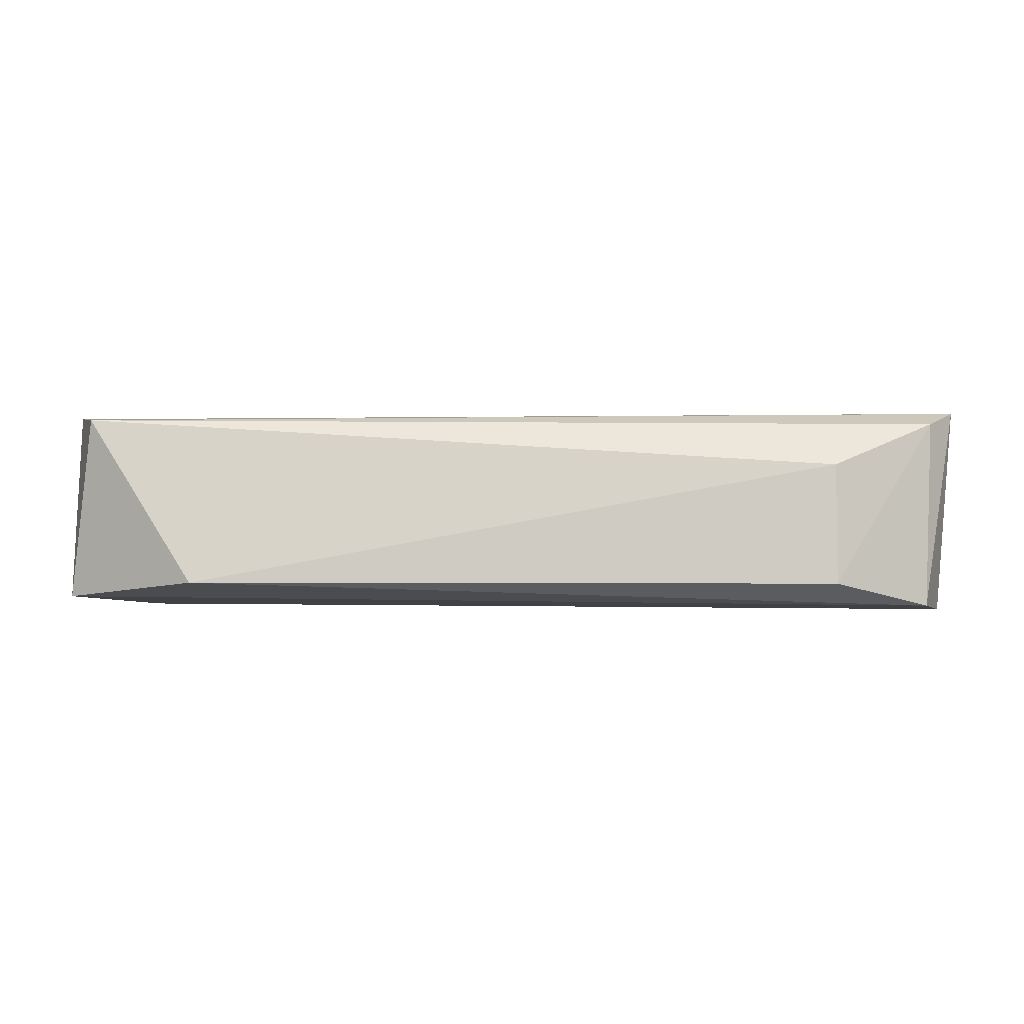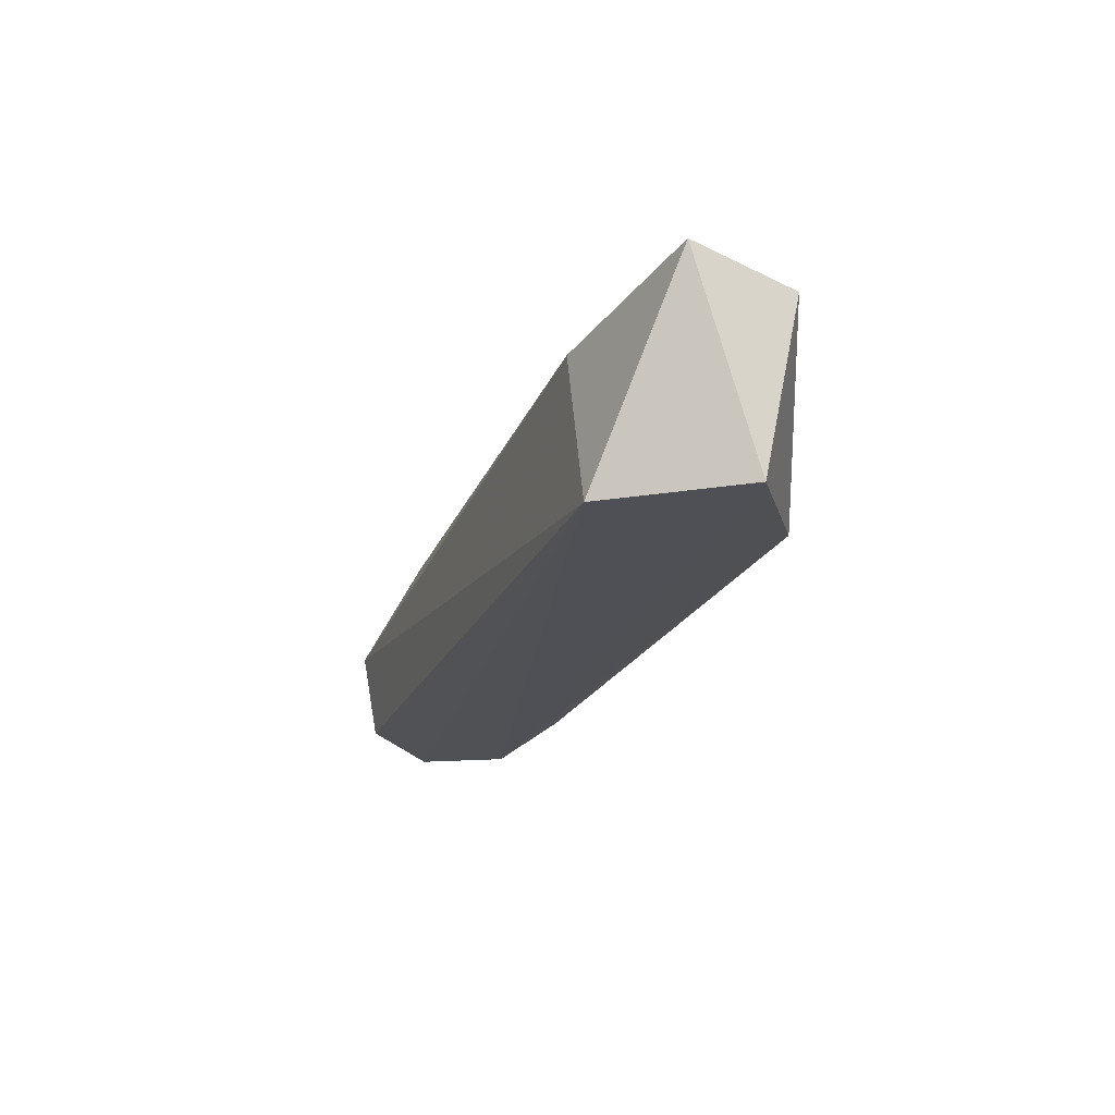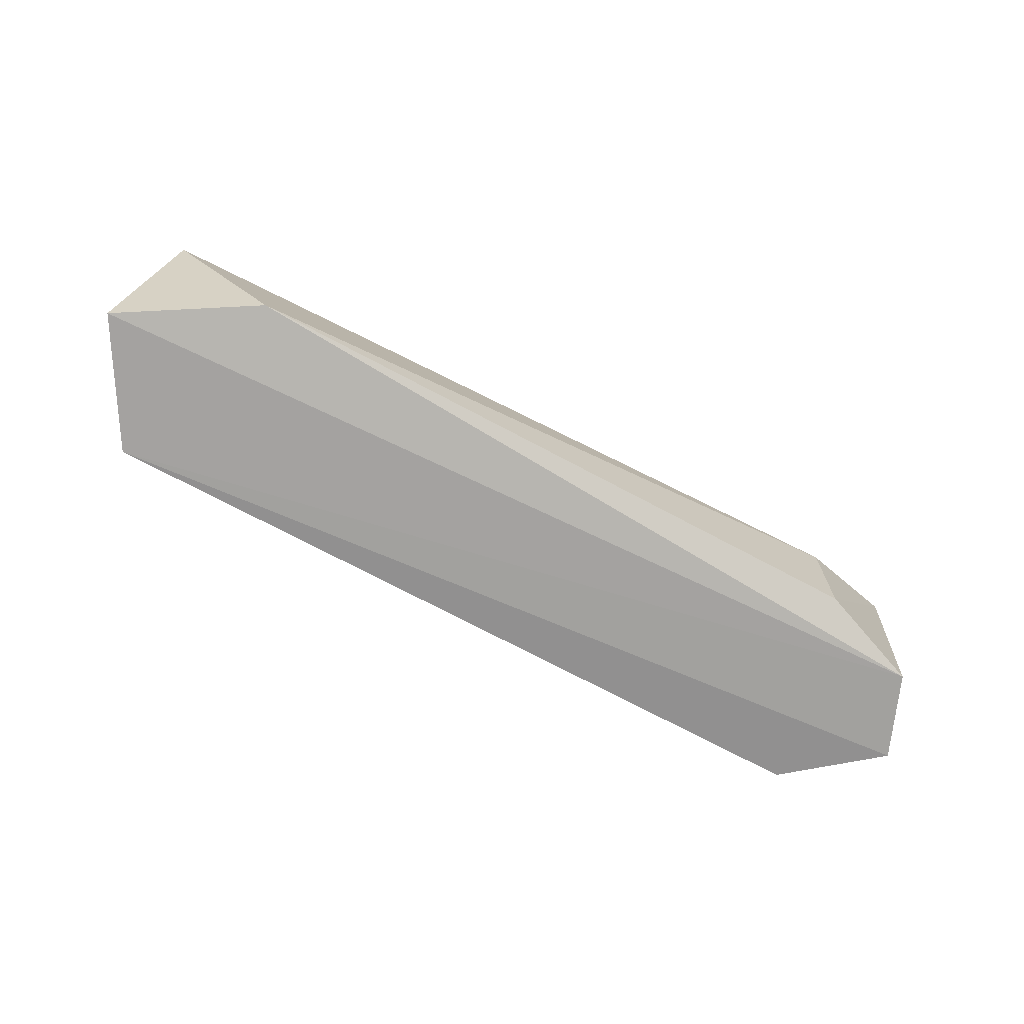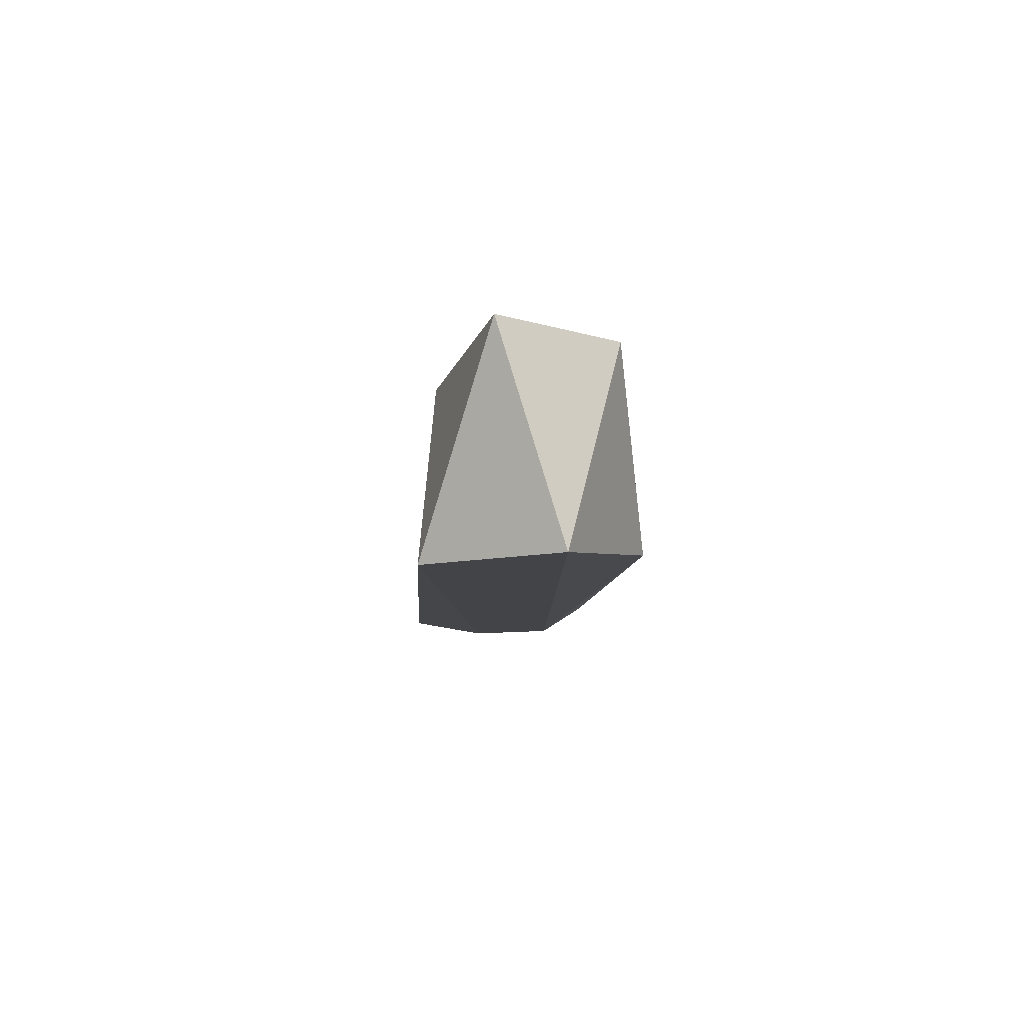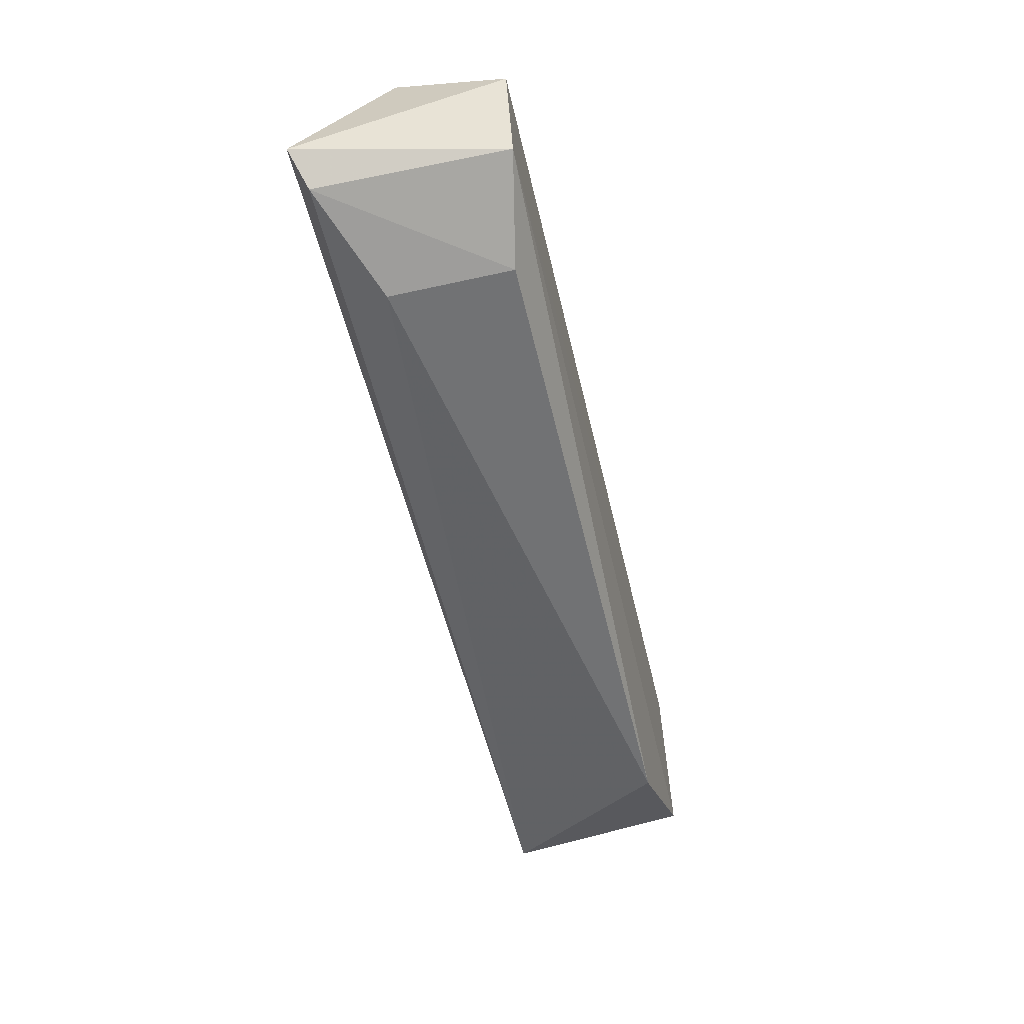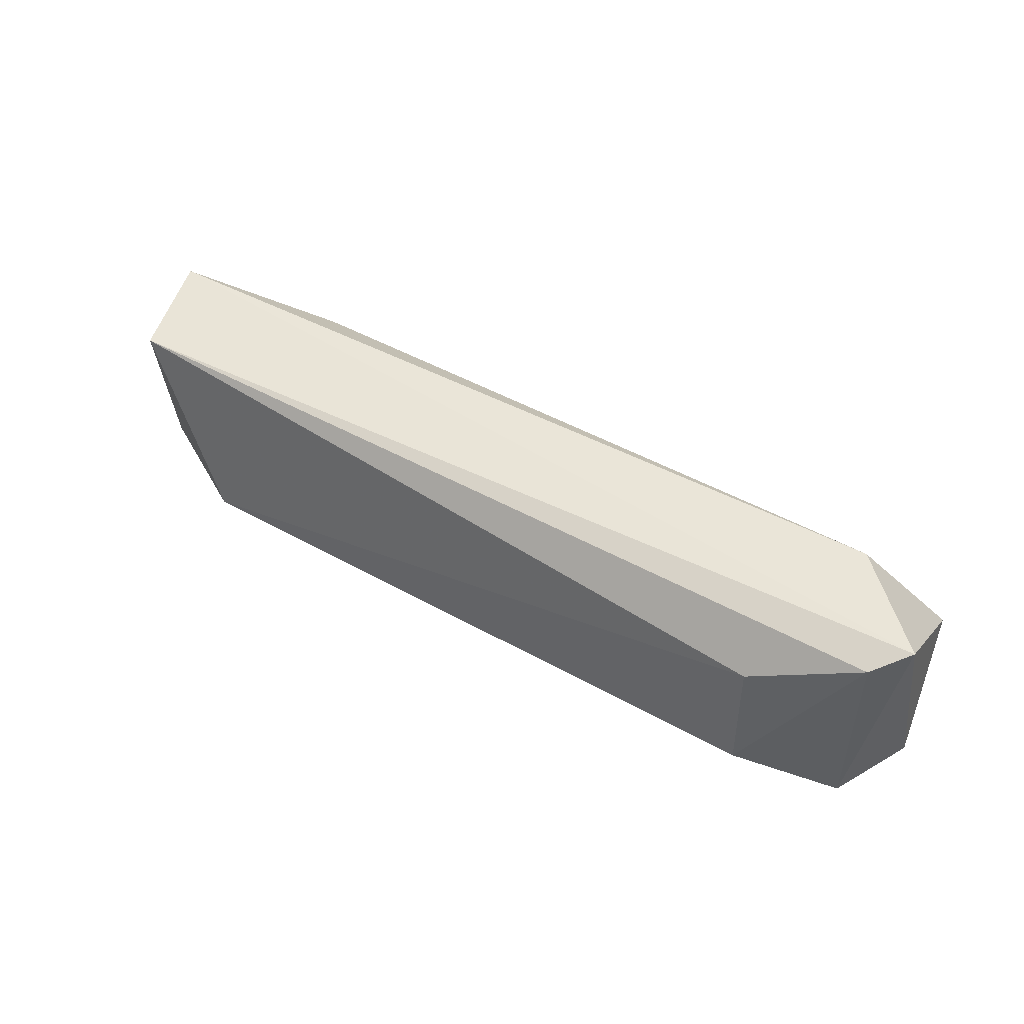
<metadata>
{"format":"obj","ext":"obj","renderer":"f3d","projection":"perspective","resolution":1024,"background":"white","views":[{"elev":-4.6,"azim":178.0,"up":"+Y"},{"elev":-19.3,"azim":72.8,"up":"+Y"},{"elev":-71.0,"azim":151.8,"up":"+Y"},{"elev":-7.3,"azim":87.1,"up":"+Y"},{"elev":-55.5,"azim":-76.8,"up":"+Z"},{"elev":44.9,"azim":-146.7,"up":"+Y"}]}
</metadata>
<code>
g Generated convex submesh 1
v -0.7151 1.132 -0.1903
v 2.635 1.147 0.2008
v 1.87 0.1277 -0.5642
v -2.345 0.008968 -0.3633
v -2.465 0.6375 0.541
v 2.21 0.04274 0.541
v -2.38 1.062 -0.3941
v 2.465 1.062 -0.3941
v -2.04 0.04274 0.541
v -1.785 0.8075 -0.5642
v 2.608 0.06558 -0.1337
v 1.7 0.9775 0.456
v -2.04 1.147 0.2858
v -1.785 0.1277 -0.5642
v -2.536 0.000777 0.1072
v -2.55 1.147 -0.224
g Generated convex submesh 1_0
f 16 15 5
f 8 1 2
f 9 6 5
f 10 8 3
f 10 7 8
f 11 4 3
f 11 2 6
f 11 6 4
f 11 8 2
f 11 3 8
f 12 6 2
f 12 5 6
f 13 12 2
f 13 5 12
f 14 3 4
f 14 4 7
f 14 10 3
f 14 7 10
f 15 4 6
f 15 9 5
f 15 6 9
f 16 2 1
f 16 7 4
f 16 1 8
f 16 8 7
f 16 13 2
f 16 5 13
f 16 4 15

</code>
